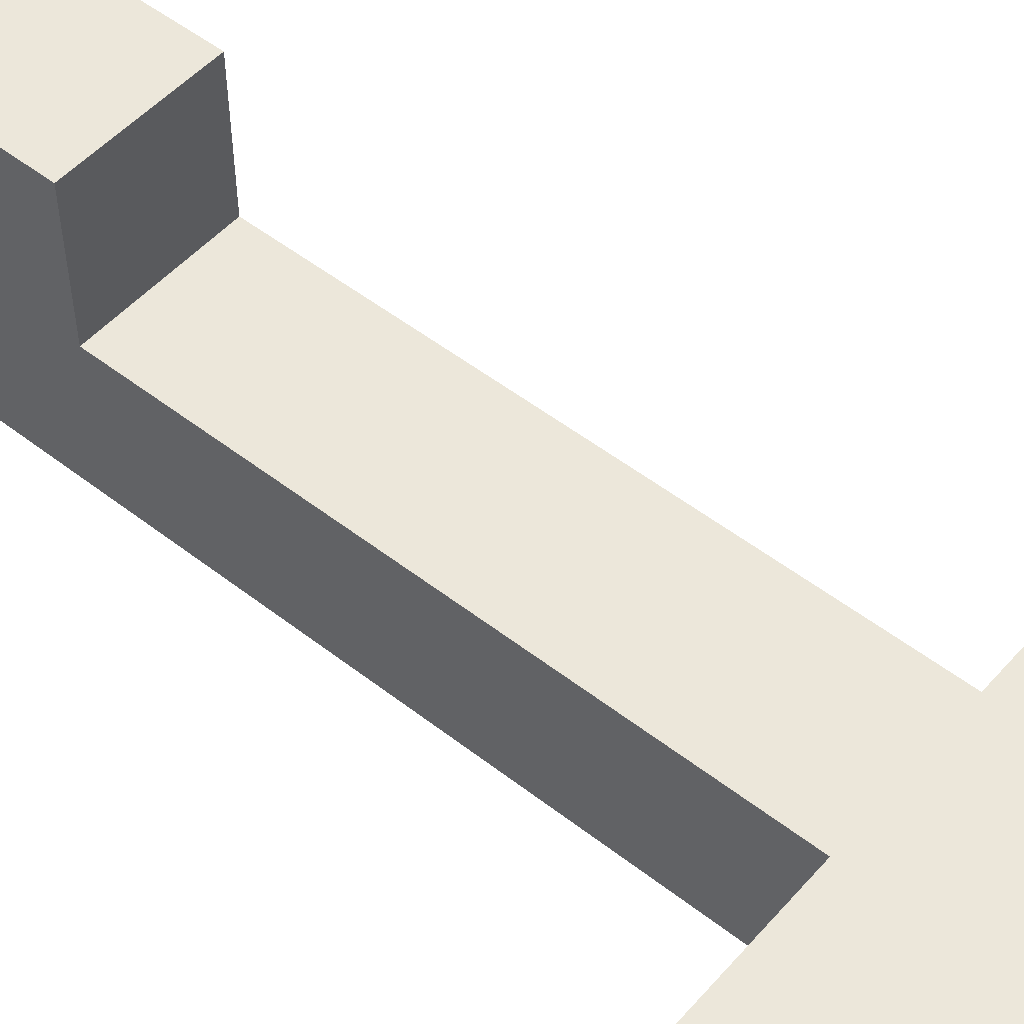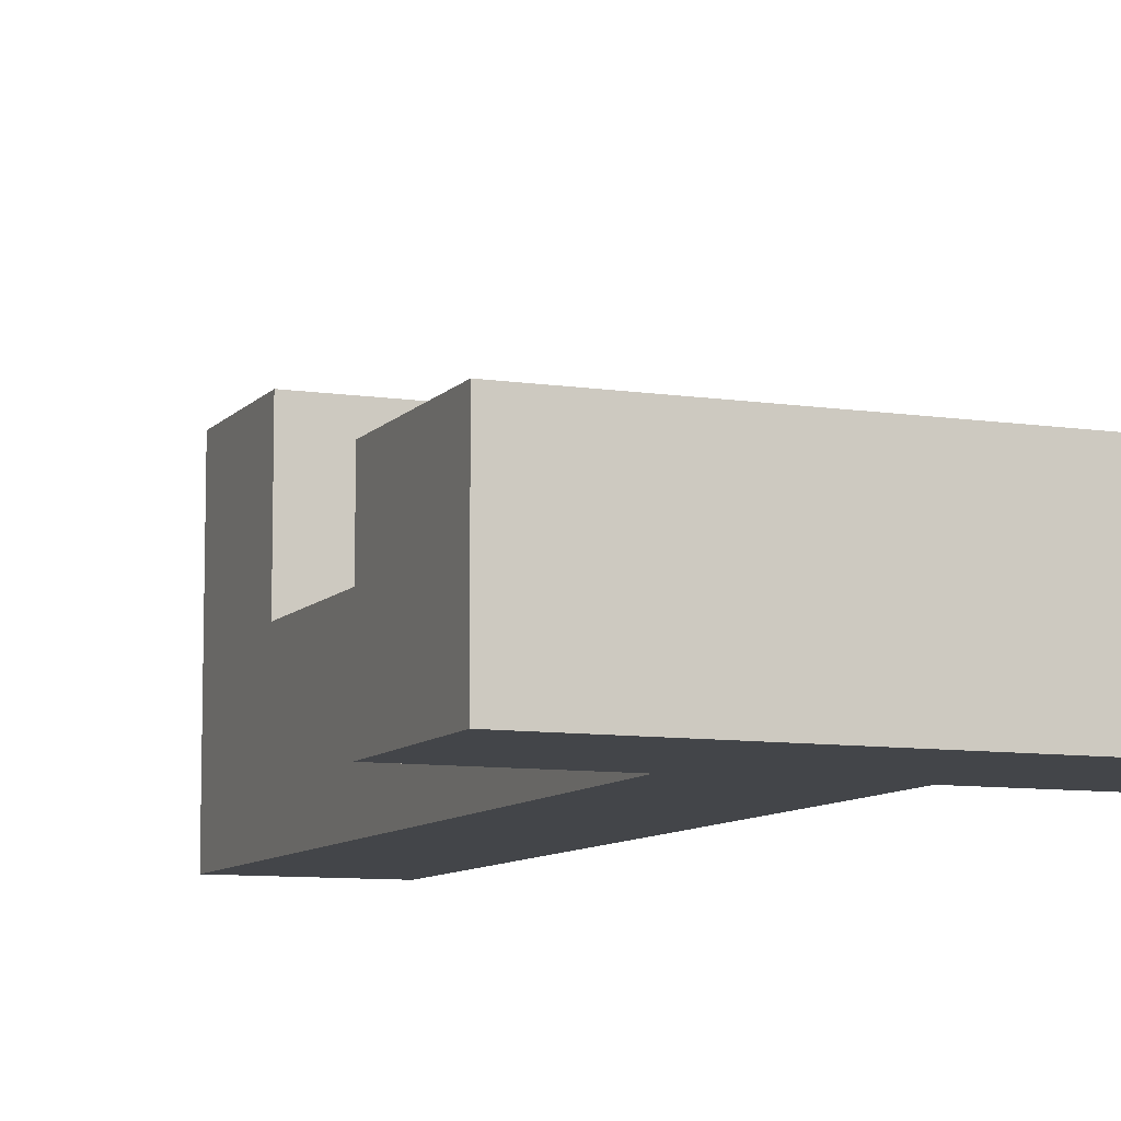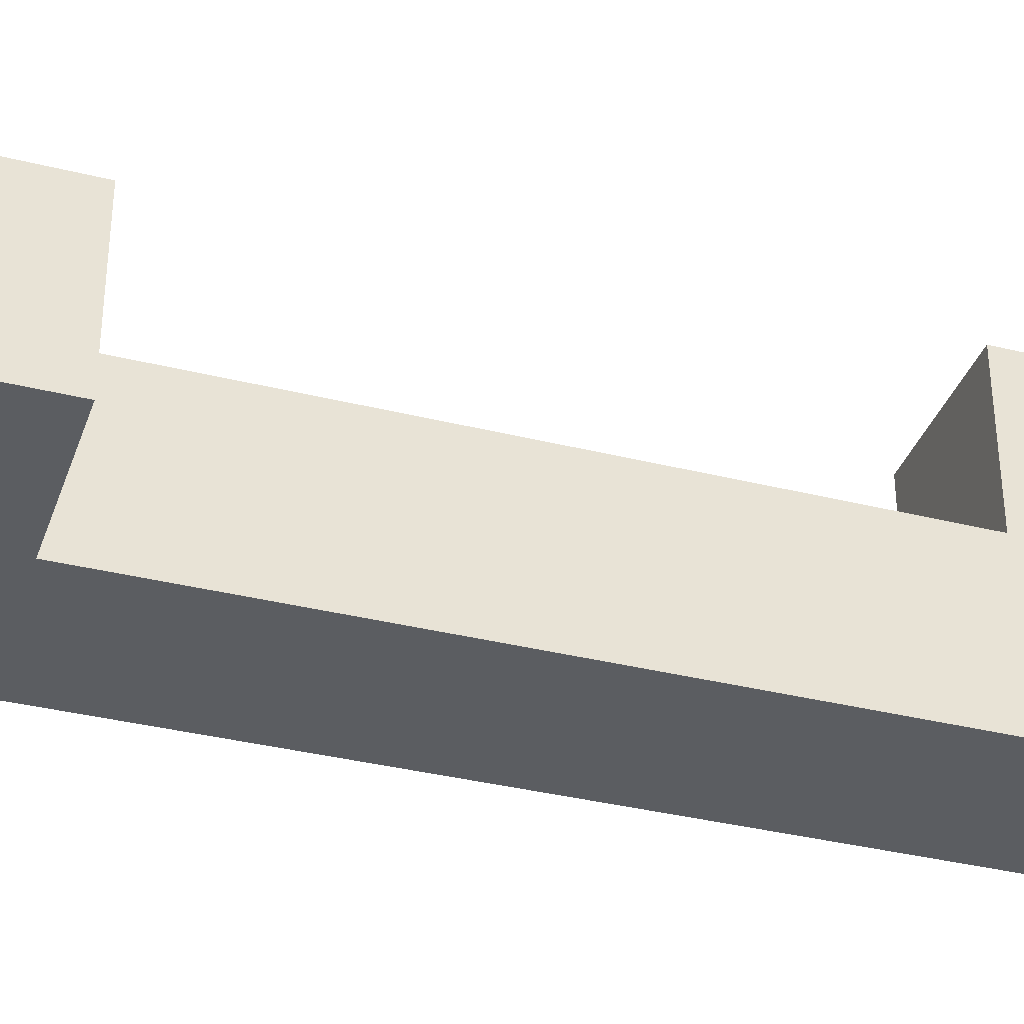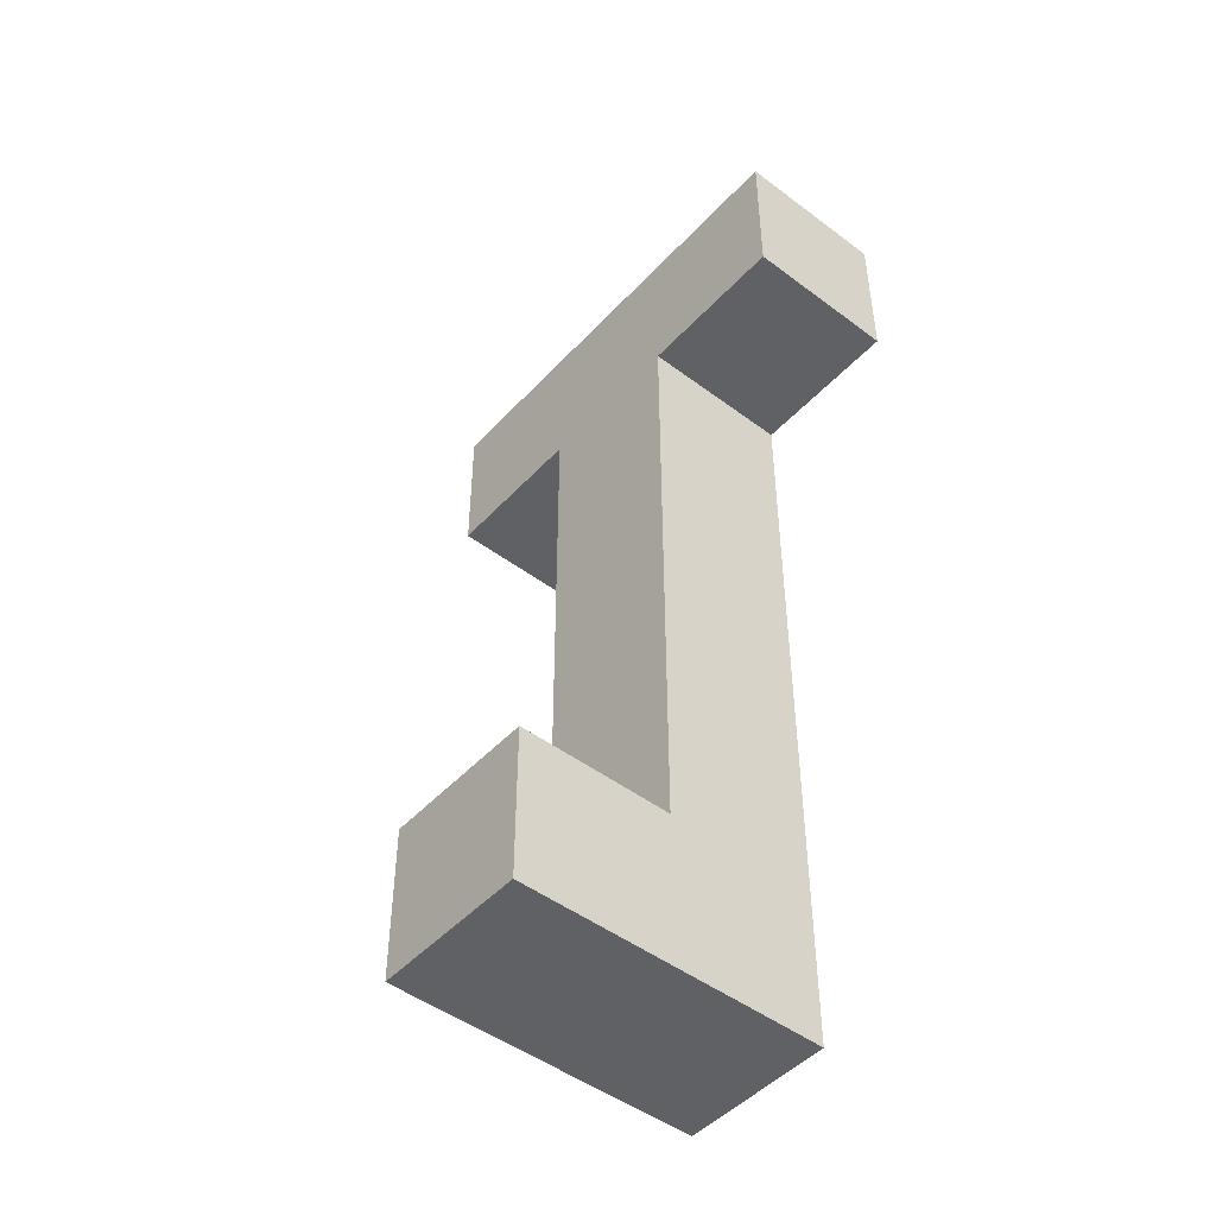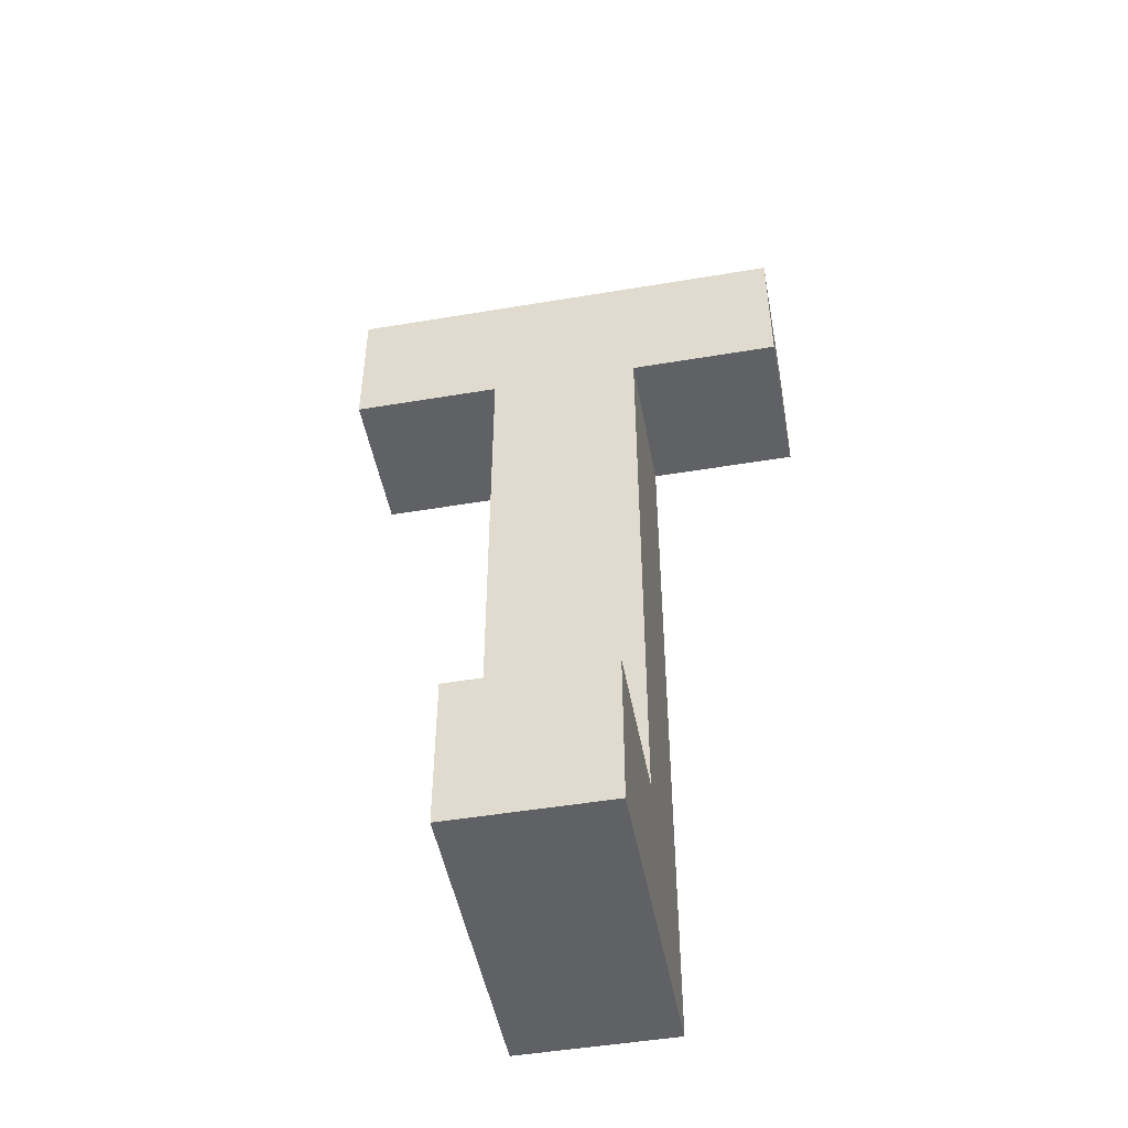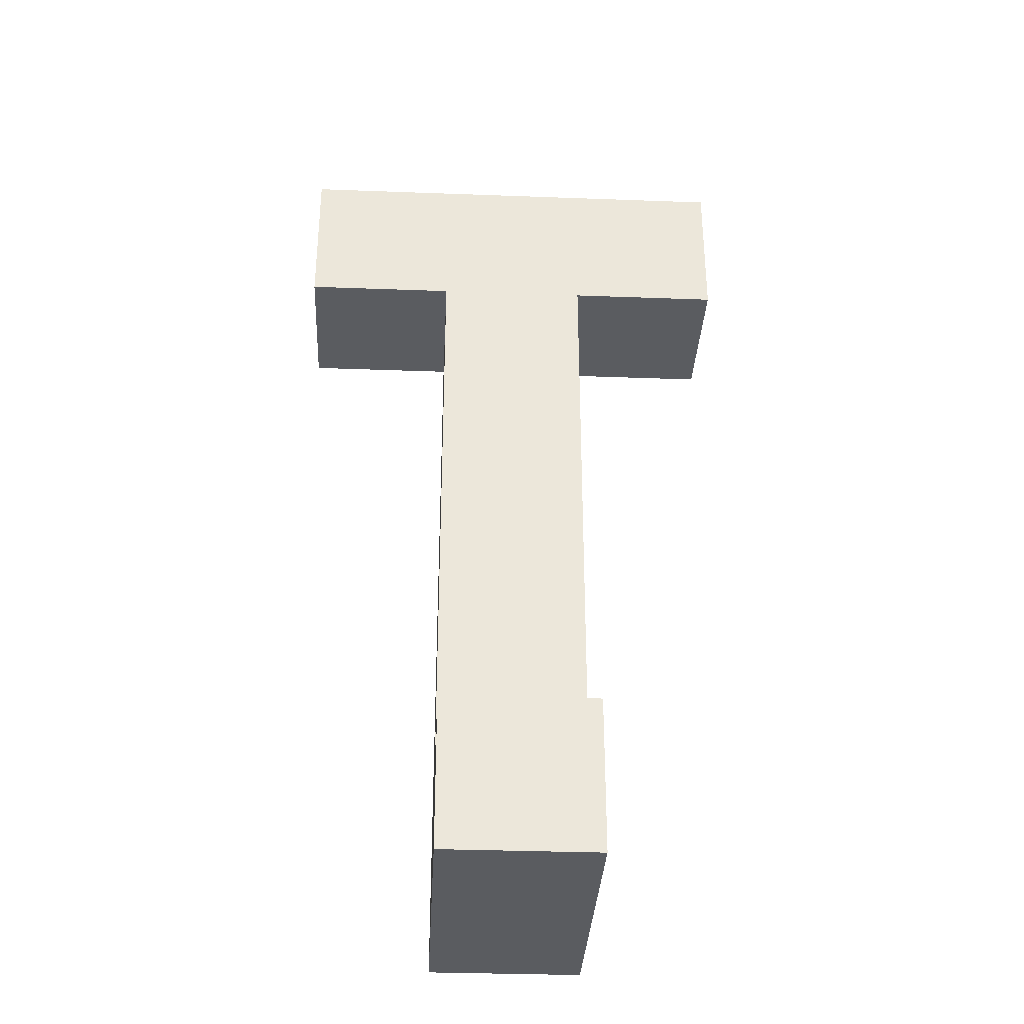
<metadata>
{"format":"obj","ext":"obj","renderer":"f3d","projection":"perspective","resolution":1024,"background":"white","views":[{"elev":51.6,"azim":-49.9,"up":"+Y"},{"elev":-8.9,"azim":-22.2,"up":"+Y"},{"elev":-35.7,"azim":71.8,"up":"+Y"},{"elev":-47.7,"azim":-130.2,"up":"+Z"},{"elev":-48.8,"azim":-169.4,"up":"+Z"},{"elev":-33.6,"azim":177.1,"up":"+Z"}]}
</metadata>
<code>
o br_48_product_hanger
v 0.05 -0.065 0.395
v -0.05 -0.065 0.395
v -0.05 0.035 0.395
v 0.05 0.035 0.395
v 0.05 -0.065 0.495
v -0.05 -0.065 0.495
v -0.05 0.035 0.495
v 0.05 0.035 0.495
v 0.05 -0.065 0.595
v -0.05 -0.065 0.595
v -0.05 0.035 0.595
v 0.05 0.035 0.595
v 0.05 -0.065 0.695
v -0.05 -0.065 0.695
v -0.05 0.035 0.695
v 0.05 0.035 0.695
v 0.05 -0.065 0.795
v -0.05 -0.065 0.795
v -0.05 0.035 0.795
v 0.05 0.035 0.795
v 0.05 -0.065 0.895
v -0.05 -0.065 0.895
v -0.05 0.035 0.895
v 0.05 0.035 0.895
v 0.15 -0.065 0.895
v 0.15 0.035 0.895
v 0.05 -0.065 0.995
v 0.15 -0.065 0.995
v 0.15 0.035 0.995
v 0.05 0.035 0.995
v -0.05 -0.065 0.995
v -0.05 0.035 0.995
v -0.15 -0.065 0.895
v -0.15 0.035 0.895
v -0.15 -0.065 0.995
v -0.15 0.035 0.995
v -0.05 0.135 0.395
v 0.05 0.135 0.395
v 0.05 0.135 0.495
v -0.05 0.135 0.495
f 1 2 3 4
f 1 5 6 2
f 2 6 7 3
f 1 4 8 5
f 5 9 10 6
f 7 11 12 8
f 6 10 11 7
f 5 8 12 9
f 9 13 14 10
f 11 15 16 12
f 10 14 15 11
f 9 12 16 13
f 13 17 18 14
f 15 19 20 16
f 14 18 19 15
f 13 16 20 17
f 17 21 22 18
f 19 23 24 20
f 18 22 23 19
f 17 20 24 21
f 25 21 24 26
f 27 28 29 30
f 25 28 27 21
f 24 30 29 26
f 25 26 29 28
f 31 27 30 32
f 21 27 31 22
f 23 32 30 24
f 22 33 34 23
f 35 31 32 36
f 22 31 35 33
f 34 36 32 23
f 33 35 36 34
f 4 3 37 38
f 7 8 39 40
f 37 40 39 38
f 3 7 40 37
f 4 38 39 8

</code>
